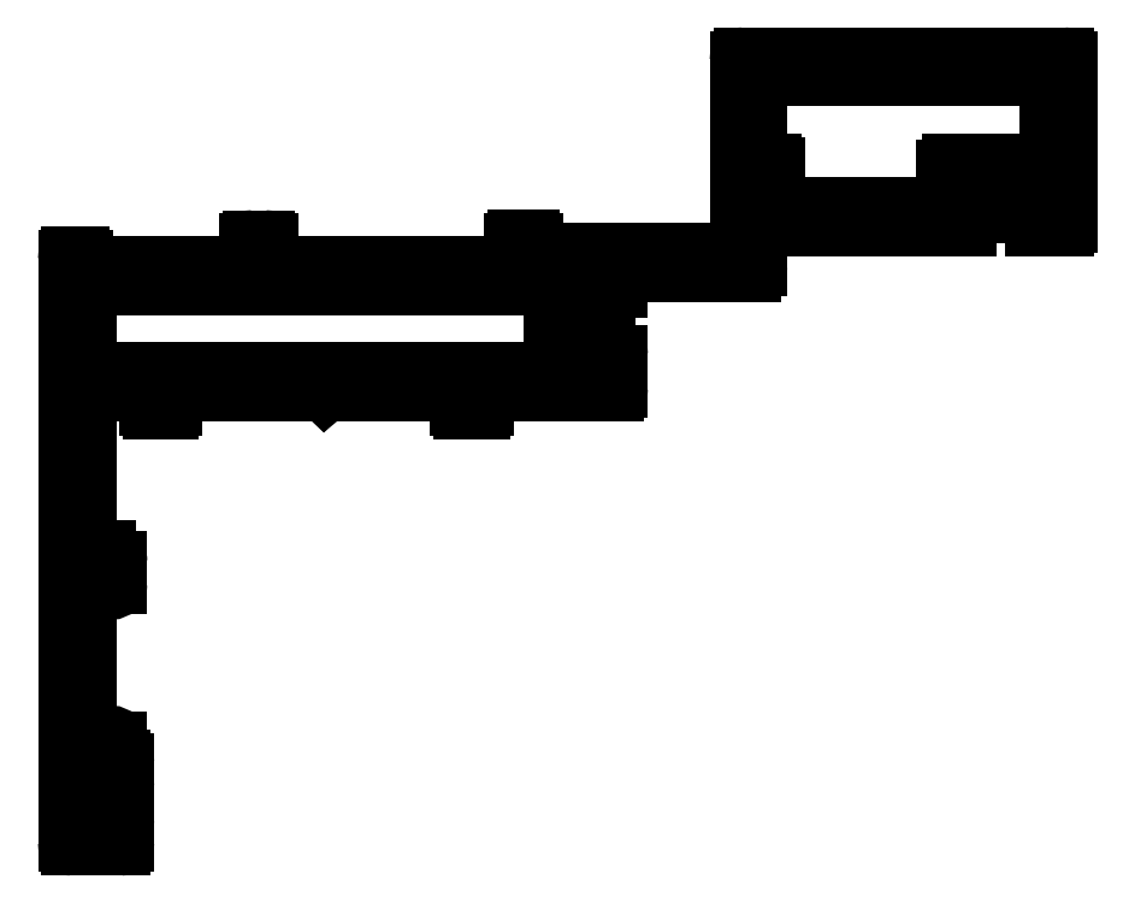
<metadata>
{"format":"dxf","ext":"dxf","renderer":"ezdxf+matplotlib","layout":"modelspace","background":"white","min_lineweight":24,"dpi":150}
</metadata>
<code>
0
SECTION
2
ENTITIES
0
LINE
8
0
10
1667
20
1840
30
0
11
1669
21
1840
31
0
0
ARC
8
0
10
1669
20
1840
30
0
40
0.3
50
0
51
90
0
ARC
8
0
10
1667
20
1840
30
0
40
0.3
50
90
51
180
0
LINE
8
0
10
1669
20
1840
30
0
11
1669
21
1840
31
0
0
LINE
8
0
10
1667
20
1836
30
0
11
1667
21
1840
31
0
0
ARC
8
0
10
1670
20
1840
30
0
40
0.25
50
180
51
270
0
ARC
8
0
10
1667
20
1836
30
0
40
0.3
50
180
51
270
0
LINE
8
0
10
1670
20
1839
30
0
11
1670
21
1839
31
0
0
LINE
8
0
10
1669
20
1836
30
0
11
1667
21
1836
31
0
0
ARC
8
0
10
1670
20
1840
30
0
40
0.6
50
270
51
360
0
ARC
8
0
10
1669
20
1836
30
0
40
0.3
50
270
51
0
0
LINE
8
0
10
1670
20
1840
30
0
11
1670
21
1841
31
0
0
LINE
8
0
10
1669
20
1837
30
0
11
1669
21
1836
31
0
0
ARC
8
0
10
1670
20
1841
30
0
40
0.3
50
0
51
90
0
ARC
8
0
10
1670
20
1837
30
0
40
0.25
50
90
51
180
0
LINE
8
0
10
1670
20
1842
30
0
11
1670
21
1842
31
0
0
LINE
8
0
10
1670
20
1837
30
0
11
1670
21
1837
31
0
0
LINE
8
0
10
1670
20
1842
30
0
11
1670
21
1843
31
0
0
ARC
8
0
10
1670
20
1836
30
0
40
0.6
50
0
51
90
0
ARC
8
0
10
1669
20
1843
30
0
40
0.5
50
0
51
180
0
LINE
8
0
10
1670
20
1835
30
0
11
1670
21
1836
31
0
0
LINE
8
0
10
1669
20
1843
30
0
11
1669
21
1842
31
0
0
ARC
8
0
10
1670
20
1835
30
0
40
0.3
50
270
51
0
0
LINE
8
0
10
1669
20
1842
30
0
11
1667
21
1842
31
0
0
LINE
8
0
10
1666
20
1834
30
0
11
1670
21
1834
31
0
0
LINE
8
0
10
1667
20
1842
30
0
11
1667
21
1858
31
0
0
ARC
8
0
10
1666
20
1835
30
0
40
0.3
50
180
51
270
0
LINE
8
0
10
1667
20
1858
30
0
11
1669
21
1858
31
0
0
LINE
8
0
10
1666
20
1884
30
0
11
1666
21
1835
31
0
0
LINE
8
0
10
1669
20
1858
30
0
11
1669
21
1857
31
0
0
ARC
8
0
10
1666
20
1884
30
0
40
0.3
50
90
51
180
0
ARC
8
0
10
1669
20
1857
30
0
40
0.5
50
180
51
0
0
LINE
8
0
10
1667
20
1885
30
0
11
1666
21
1885
31
0
0
LINE
8
0
10
1670
20
1857
30
0
11
1670
21
1859
31
0
0
ARC
8
0
10
1667
20
1884
30
0
40
0.3
50
0
51
90
0
ARC
8
0
10
1669
20
1859
30
0
40
1
50
0
51
90
0
LINE
8
0
10
1667
20
1884
30
0
11
1667
21
1884
31
0
0
LINE
8
0
10
1669
20
1860
30
0
11
1668
21
1860
31
0
0
LINE
8
0
10
1681
20
1884
30
0
11
1667
21
1884
31
0
0
ARC
8
0
10
1668
20
1861
30
0
40
1
50
180
51
270
0
LINE
8
0
10
1681
20
1886
30
0
11
1681
21
1884
31
0
0
LINE
8
0
10
1667
20
1861
30
0
11
1667
21
1871
31
0
0
ARC
8
0
10
1681
20
1886
30
0
40
0.3
50
90
51
180
0
ARC
8
0
10
1669
20
1871
30
0
40
2
50
90
51
180
0
LINE
8
0
10
1682
20
1886
30
0
11
1681
21
1886
31
0
0
LINE
8
0
10
1669
20
1873
30
0
11
1672
21
1873
31
0
0
ARC
8
0
10
1682
20
1886
30
0
40
0.3
50
0
51
90
0
LINE
8
0
10
1672
20
1873
30
0
11
1672
21
1872
31
0
0
LINE
8
0
10
1683
20
1884
30
0
11
1683
21
1886
31
0
0
ARC
8
0
10
1673
20
1872
30
0
40
0.3
50
180
51
270
0
LINE
8
0
10
1704
20
1884
30
0
11
1683
21
1884
31
0
0
LINE
8
0
10
1673
20
1872
30
0
11
1674
21
1872
31
0
0
LINE
8
0
10
1704
20
1886
30
0
11
1704
21
1884
31
0
0
ARC
8
0
10
1674
20
1872
30
0
40
0.3
50
270
51
0
0
ARC
8
0
10
1704
20
1886
30
0
40
0.3
50
90
51
180
0
LINE
8
0
10
1674
20
1872
30
0
11
1674
21
1873
31
0
0
LINE
8
0
10
1705
20
1886
30
0
11
1704
21
1886
31
0
0
LINE
8
0
10
1674
20
1873
30
0
11
1687
21
1873
31
0
0
ARC
8
0
10
1705
20
1886
30
0
40
0.3
50
360
51
90
0
ARC
8
0
10
1687
20
1873
30
0
40
0.3
50
270
51
316.4
0
LINE
8
0
10
1705
20
1885
30
0
11
1705
21
1886
31
0
0
LINE
8
0
10
1687
20
1873
30
0
11
1688
21
1874
31
0
0
ARC
8
0
10
1706
20
1885
30
0
40
0.3
50
180
51
270
0
LINE
8
0
10
1688
20
1874
30
0
11
1688
21
1873
31
0
0
LINE
8
0
10
1723
20
1885
30
0
11
1706
21
1885
31
0
0
ARC
8
0
10
1688
20
1873
30
0
40
0.3
50
219.8
51
270
0
ARC
8
0
10
1723
20
1885
30
0
40
0.3
50
270
51
0
0
LINE
8
0
10
1688
20
1873
30
0
11
1699
21
1873
31
0
0
LINE
8
0
10
1723
20
1901
30
0
11
1723
21
1885
31
0
0
LINE
8
0
10
1699
20
1873
30
0
11
1699
21
1872
31
0
0
ARC
8
0
10
1723
20
1901
30
0
40
0.3
50
90
51
180
0
ARC
8
0
10
1699
20
1872
30
0
40
0.3
50
180
51
270
0
LINE
8
0
10
1751
20
1902
30
0
11
1723
21
1902
31
0
0
LINE
8
0
10
1699
20
1872
30
0
11
1701
21
1872
31
0
0
ARC
8
0
10
1751
20
1901
30
0
40
0.3
50
0
51
90
0
ARC
8
0
10
1701
20
1872
30
0
40
0.3
50
270
51
0
0
LINE
8
0
10
1751
20
1888
30
0
11
1751
21
1901
31
0
0
LINE
8
0
10
1701
20
1872
30
0
11
1701
21
1873
31
0
0
ARC
8
0
10
1751
20
1888
30
0
40
0.3
50
270
51
0
0
LINE
8
0
10
1701
20
1873
30
0
11
1712
21
1873
31
0
0
LINE
8
0
10
1748
20
1887
30
0
11
1751
21
1887
31
0
0
ARC
8
0
10
1712
20
1873
30
0
40
0.3
50
270
51
360
0
ARC
8
0
10
1748
20
1888
30
0
40
0.8
50
180
51
270
0
LINE
8
0
10
1713
20
1873
30
0
11
1713
21
1876
31
0
0
ARC
8
0
10
1748
20
1888
30
0
40
0.3
50
90
51
180
0
ARC
8
0
10
1712
20
1876
30
0
40
0.8
50
360
51
90
0
LINE
8
0
10
1749
20
1888
30
0
11
1748
21
1888
31
0
0
ARC
8
0
10
1712
20
1877
30
0
40
0.3
50
90
51
180
0
ARC
8
0
10
1749
20
1889
30
0
40
0.5
50
270
51
0
0
LINE
8
0
10
1711
20
1877
30
0
11
1711
21
1875
31
0
0
LINE
8
0
10
1749
20
1891
30
0
11
1749
21
1889
31
0
0
ARC
8
0
10
1711
20
1875
30
0
40
0.2979
50
269.6
51
360
0
ARC
8
0
10
1749
20
1891
30
0
40
0.5
50
0
51
90
0
LINE
8
0
10
1711
20
1875
30
0
11
1709
21
1875
31
0
0
LINE
8
0
10
1742
20
1891
30
0
11
1749
21
1891
31
0
0
ARC
8
0
10
1709
20
1875
30
0
40
0.5
50
180
51
270
0
ARC
8
0
10
1742
20
1891
30
0
40
0.5
50
90
51
180
0
LINE
8
0
10
1709
20
1875
30
0
11
1709
21
1883
31
0
0
LINE
8
0
10
1742
20
1889
30
0
11
1742
21
1891
31
0
0
ARC
8
0
10
1709
20
1883
30
0
40
0.5
50
90
51
180
0
ARC
8
0
10
1742
20
1889
30
0
40
0.2979
50
179.6
51
270
0
LINE
8
0
10
1709
20
1883
30
0
11
1711
21
1883
31
0
0
LINE
8
0
10
1743
20
1888
30
0
11
1742
21
1888
31
0
0
ARC
8
0
10
1711
20
1883
30
0
40
0.5
50
0
51
90
0
ARC
8
0
10
1743
20
1888
30
0
40
0.3
50
1.737e-10
51
90
0
LINE
8
0
10
1711
20
1883
30
0
11
1711
21
1882
31
0
0
ARC
8
0
10
1742
20
1888
30
0
40
0.8
50
270
51
1.954e-10
0
ARC
8
0
10
1712
20
1882
30
0
40
0.3
50
180
51
270
0
LINE
8
0
10
1725
20
1887
30
0
11
1742
21
1887
31
0
0
ARC
8
0
10
1712
20
1882
30
0
40
0.8
50
270
51
360
0
ARC
8
0
10
1725
20
1887
30
0
40
0.3
50
90
51
180
0
LINE
8
0
10
1713
20
1882
30
0
11
1713
21
1883
31
0
0
LINE
8
0
10
1724
20
1884
30
0
11
1724
21
1887
31
0
0
ARC
8
0
10
1713
20
1883
30
0
40
0.3
50
90
51
180
0
ARC
8
0
10
1724
20
1884
30
0
40
0.5
50
270
51
0
0
LINE
8
0
10
1713
20
1883
30
0
11
1724
21
1883
31
0
0
ARC
8
0
10
1705
20
1883
30
0
40
0.3
50
270
51
0
0
LINE
8
0
10
1705
20
1883
30
0
11
1705
21
1883
31
0
0
LINE
8
0
10
1667
20
1882
30
0
11
1705
21
1882
31
0
0
ARC
8
0
10
1706
20
1883
30
0
40
0.3
50
90
51
180
0
ARC
8
0
10
1667
20
1882
30
0
40
0.3
50
90
51
180
0
LINE
8
0
10
1706
20
1883
30
0
11
1707
21
1883
31
0
0
LINE
8
0
10
1667
20
1875
30
0
11
1667
21
1882
31
0
0
ARC
8
0
10
1707
20
1883
30
0
40
0.3
50
0
51
90
0
ARC
8
0
10
1667
20
1875
30
0
40
0.3
50
180
51
270
0
LINE
8
0
10
1707
20
1883
30
0
11
1707
21
1875
31
0
0
LINE
8
0
10
1707
20
1875
30
0
11
1667
21
1875
31
0
0
ARC
8
0
10
1707
20
1875
30
0
40
0.3
50
270
51
0
0
LINE
8
0
10
1726
20
1893
30
0
11
1725
21
1893
31
0
0
ARC
8
0
10
1725
20
1893
30
0
40
0.3
50
180
51
270
0
ARC
8
0
10
1726
20
1892
30
0
40
0.3
50
0
51
90
0
LINE
8
0
10
1724
20
1893
30
0
11
1724
21
1900
31
0
0
LINE
8
0
10
1726
20
1892
30
0
11
1726
21
1892
31
0
0
ARC
8
0
10
1725
20
1900
30
0
40
0.3
50
90
51
180
0
ARC
8
0
10
1726
20
1892
30
0
40
0.3
50
270
51
0
0
LINE
8
0
10
1725
20
1900
30
0
11
1749
21
1900
31
0
0
LINE
8
0
10
1725
20
1891
30
0
11
1726
21
1891
31
0
0
ARC
8
0
10
1749
20
1900
30
0
40
0.5
50
0
51
90
0
ARC
8
0
10
1725
20
1891
30
0
40
0.3
50
90
51
180
0
LINE
8
0
10
1749
20
1900
30
0
11
1749
21
1893
31
0
0
LINE
8
0
10
1724
20
1889
30
0
11
1724
21
1891
31
0
0
ARC
8
0
10
1749
20
1893
30
0
40
0.5
50
270
51
0
0
ARC
8
0
10
1725
20
1889
30
0
40
0.5
50
180
51
270
0
LINE
8
0
10
1749
20
1893
30
0
11
1741
21
1893
31
0
0
LINE
8
0
10
1740
20
1889
30
0
11
1725
21
1889
31
0
0
ARC
8
0
10
1741
20
1892
30
0
40
0.5
50
90
51
180
0
ARC
8
0
10
1740
20
1889
30
0
40
0.5
50
270
51
0
0
LINE
8
0
10
1741
20
1892
30
0
11
1741
21
1889
31
0
0
ENDSEC
0
EOF

</code>
